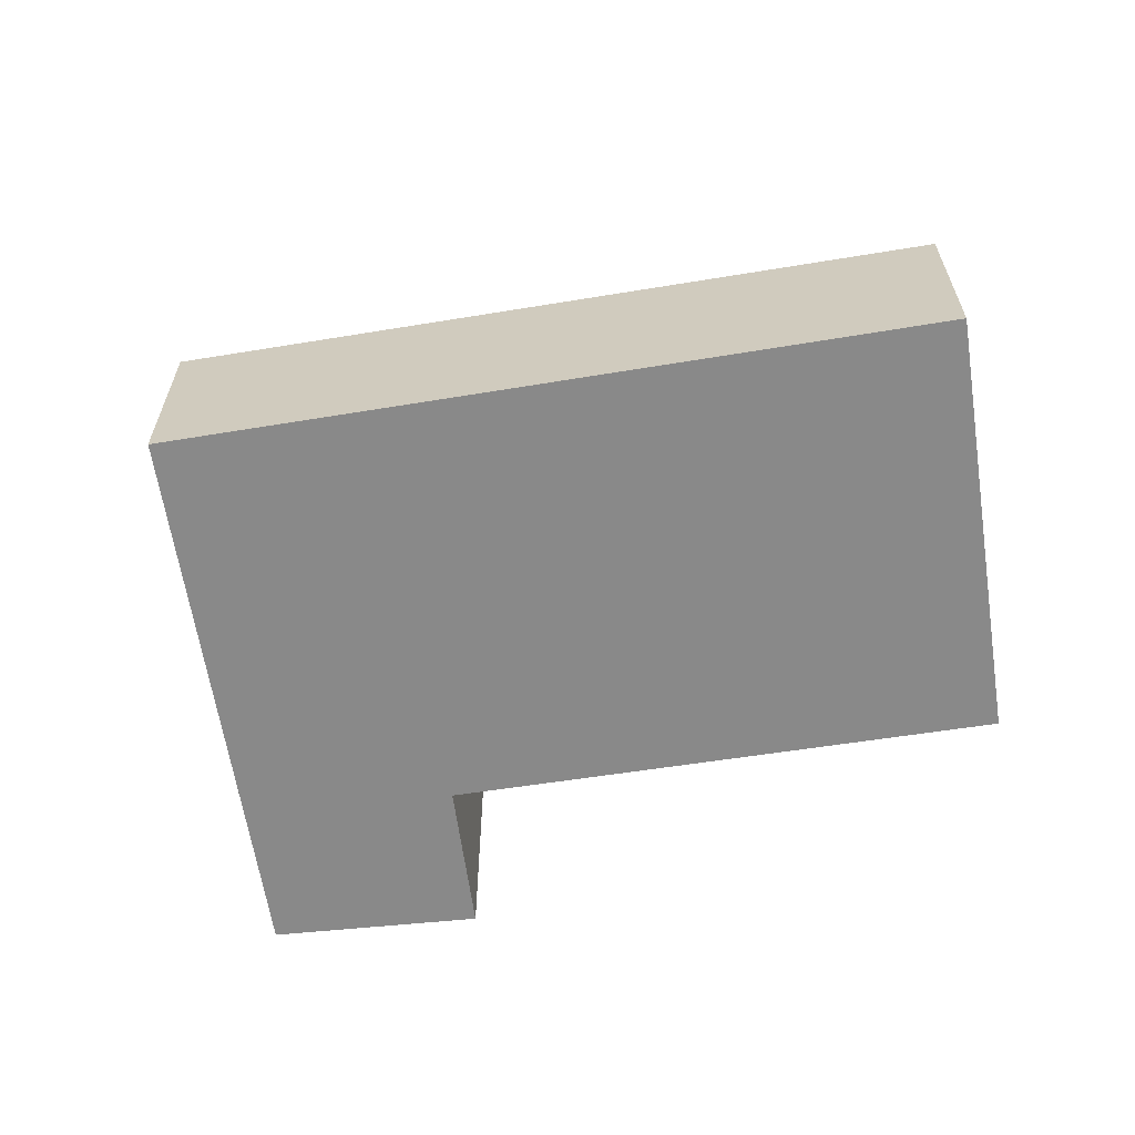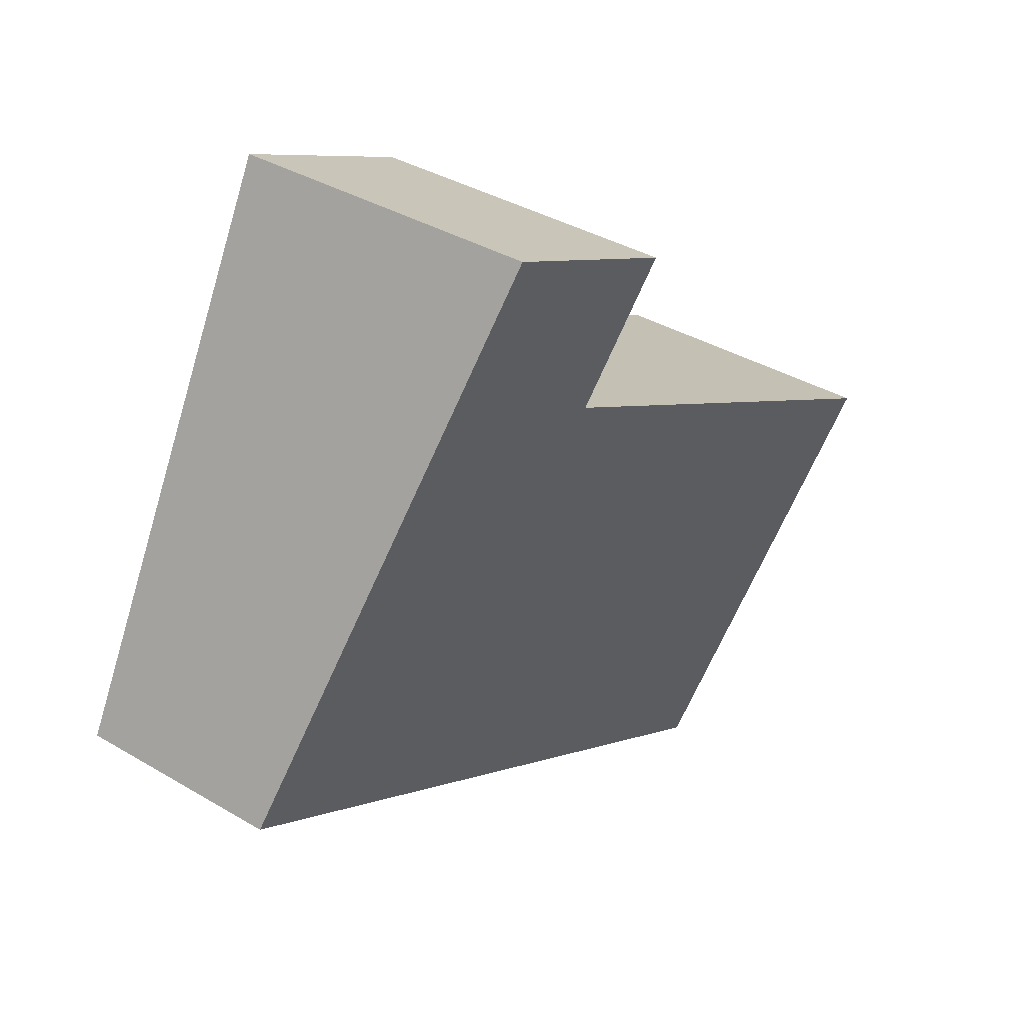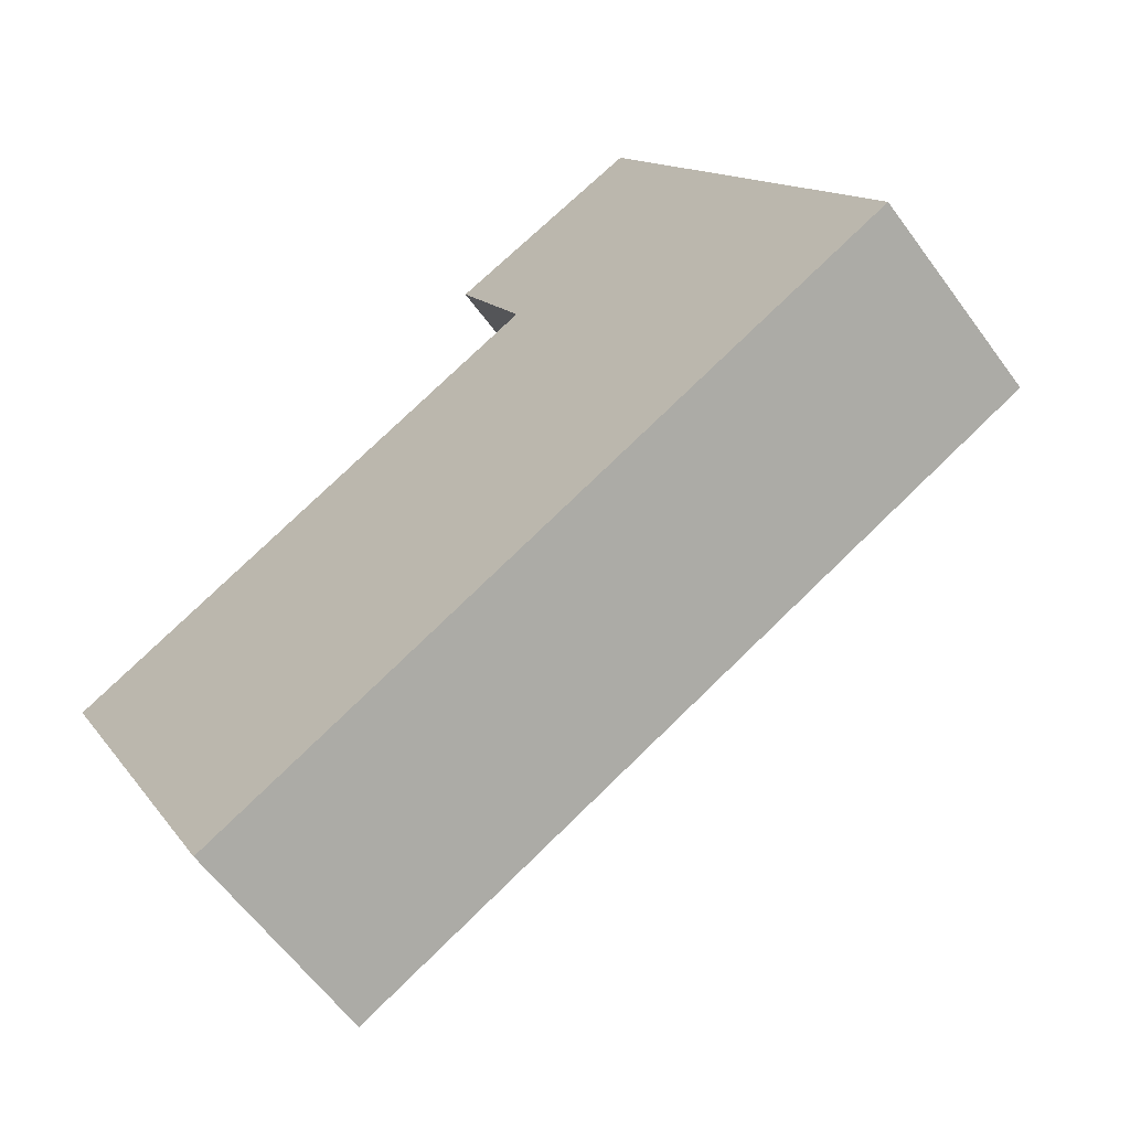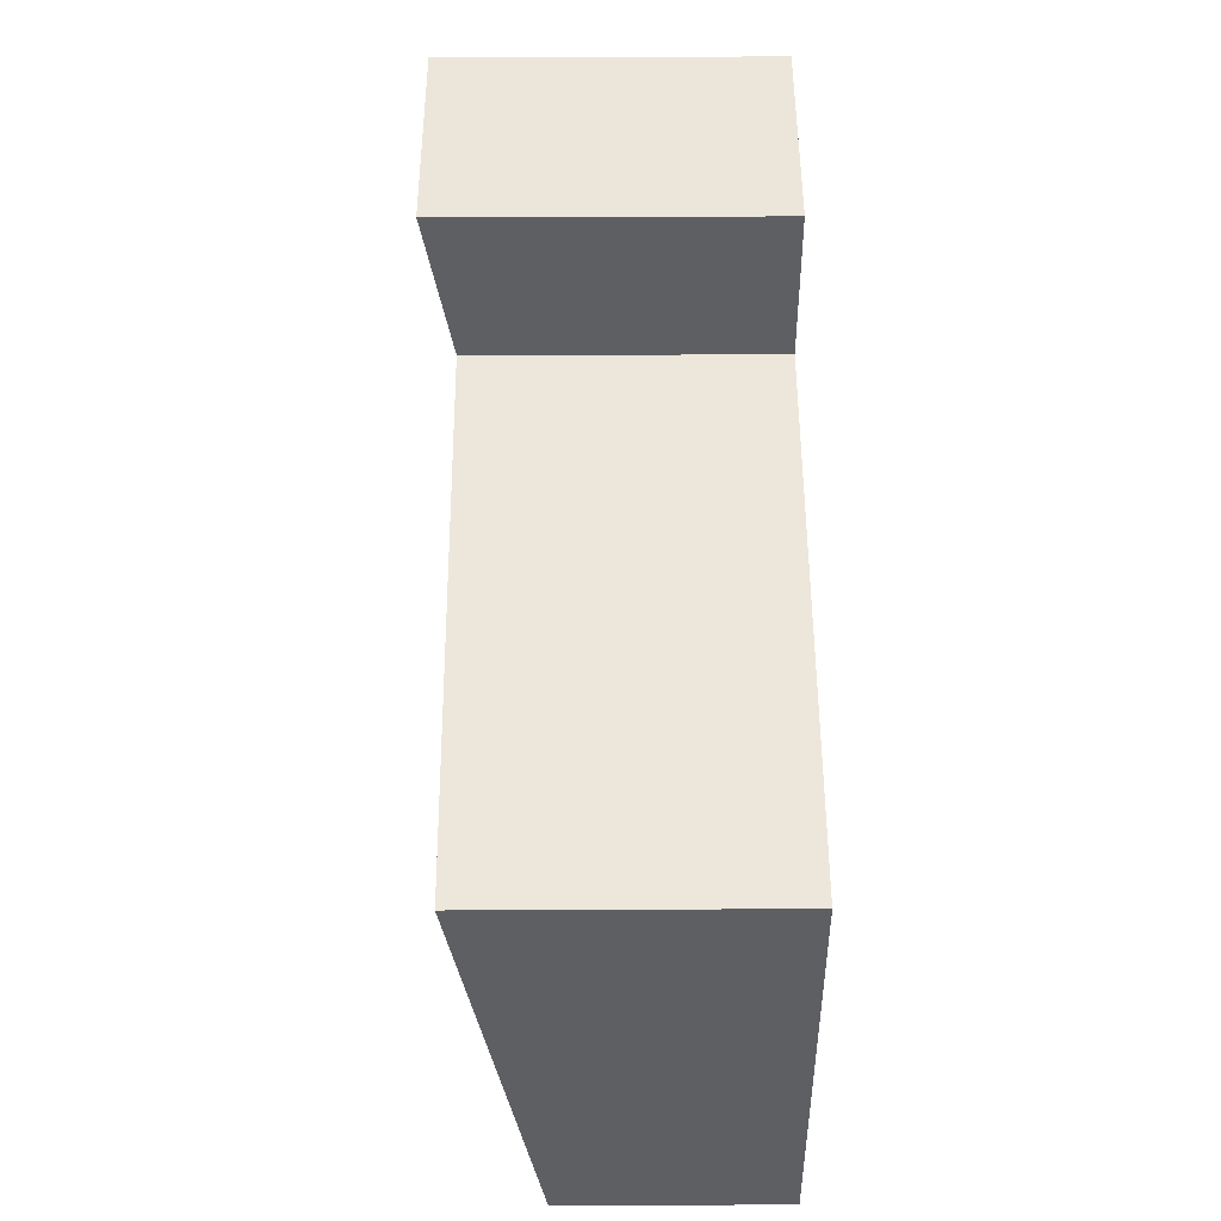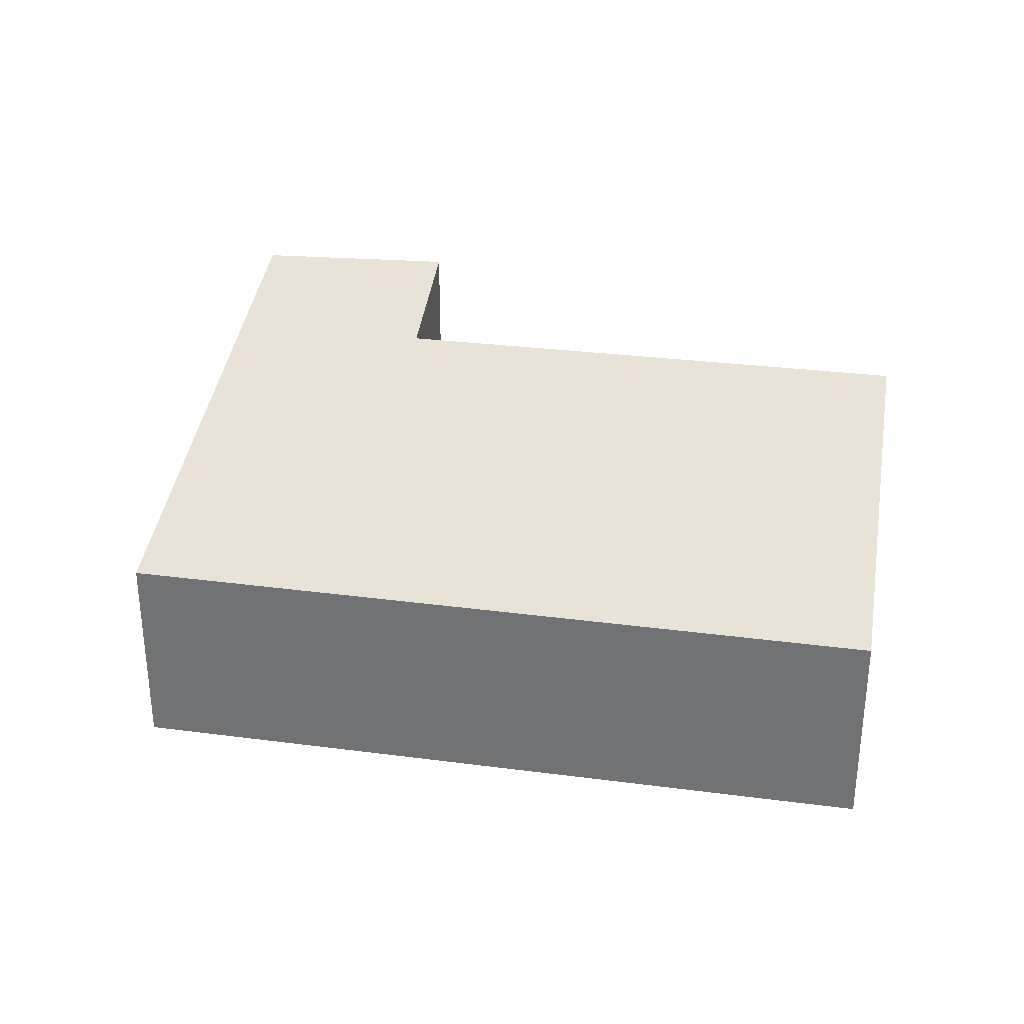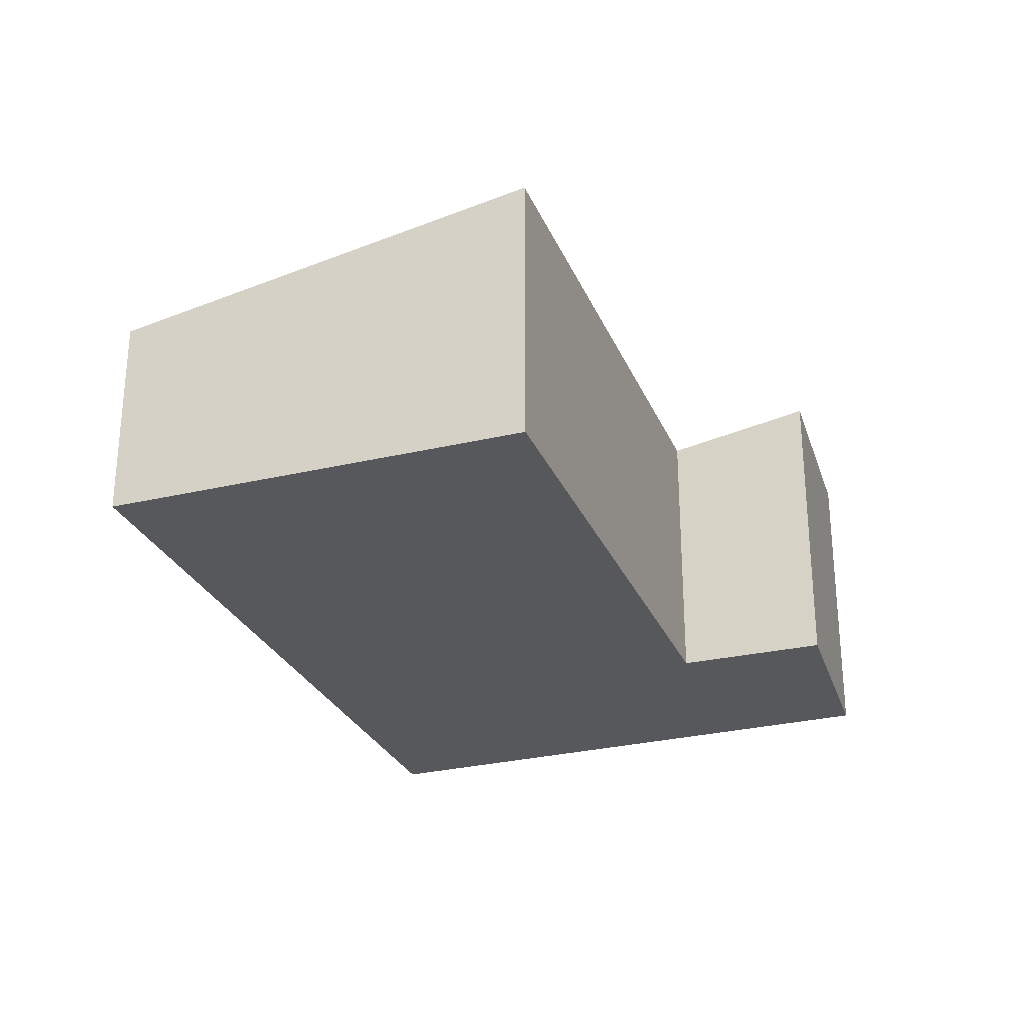
<metadata>
{"format":"obj","ext":"obj","renderer":"f3d","projection":"perspective","resolution":1024,"background":"white","views":[{"elev":-63.2,"azim":162.0,"up":"+Y"},{"elev":36.4,"azim":127.8,"up":"+Z"},{"elev":-60.8,"azim":36.0,"up":"+Z"},{"elev":23.5,"azim":-90.5,"up":"+Z"},{"elev":32.9,"azim":162.9,"up":"+Y"},{"elev":-28.5,"azim":-97.0,"up":"+Y"}]}
</metadata>
<code>
v  1.796 1.917 -3.59
v  6.26 2.621 3.306
v  8.106 1.917 -0.316
v  4.561 2.603 2.305
v  0 2.612 1.599e-16
v  5.727 2.824 4.352
v  4.515 2.621 2.4
v  3.947 2.847 3.573
v  0 0 0
v  4.561 -1.411e-16 2.305
v  3.947 -2.188e-16 3.573
v  5.727 -2.665e-16 4.352
v  6.26 -2.024e-16 3.306
v  8.106 1.935e-17 -0.316
v  1.796 2.198e-16 -3.59
v  4.515 -1.47e-16 2.4
g defaultobject
f 1 2 3
f 2 1 4
f 4 1 5
f 4 6 2
f 6 4 7
f 6 7 8
f 9 4 5
f 4 9 10
f 11 6 8
f 6 11 12
f 12 2 6
f 2 12 3
f 3 12 13
f 3 13 14
f 14 1 3
f 1 14 15
f 1 9 5
f 9 1 15
f 7 11 8
f 11 7 4
f 11 4 16
f 16 4 10
f 11 13 12
f 13 11 14
f 14 11 16
f 14 16 10
f 14 10 15
f 15 10 9

</code>
